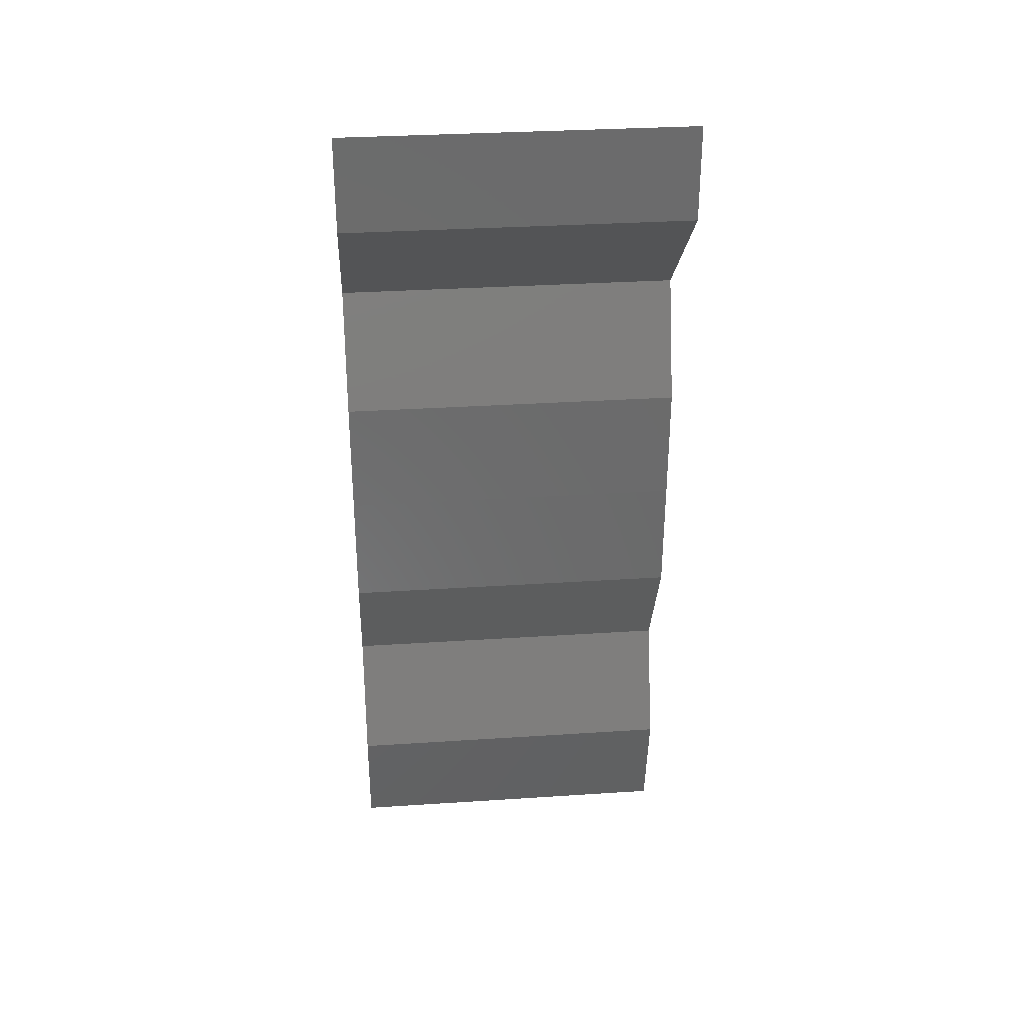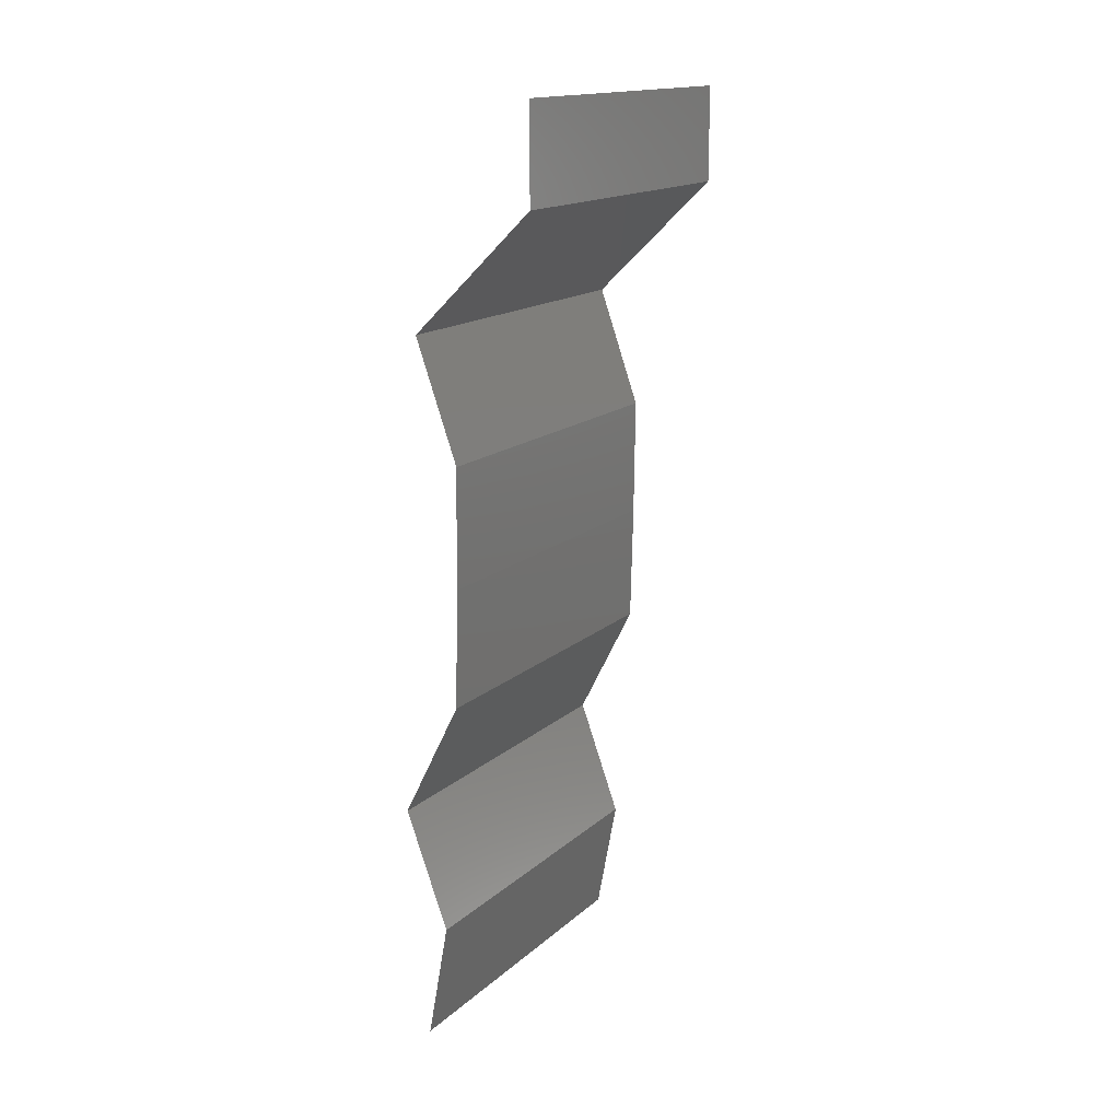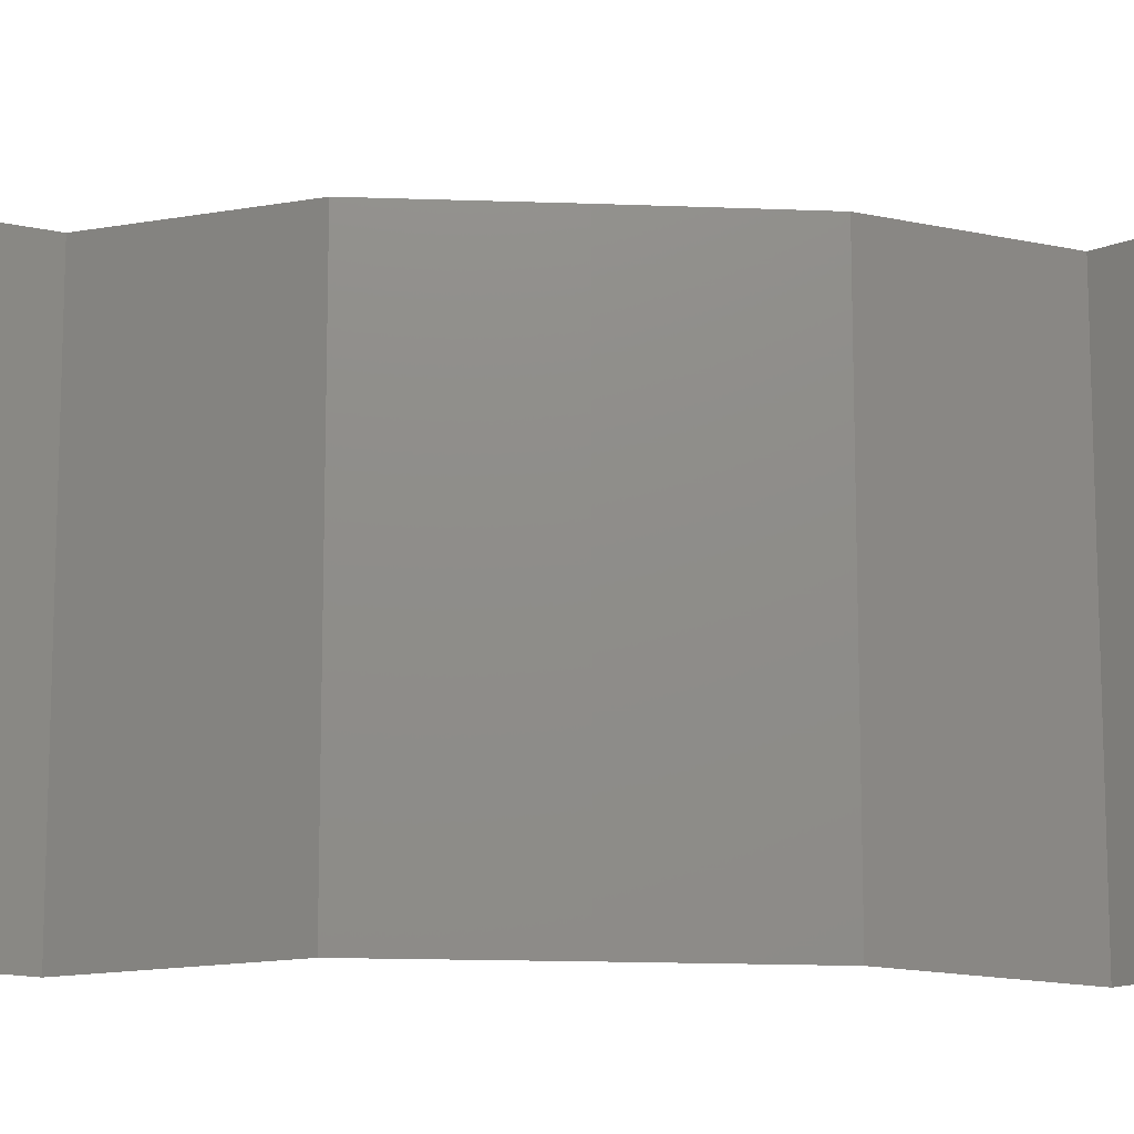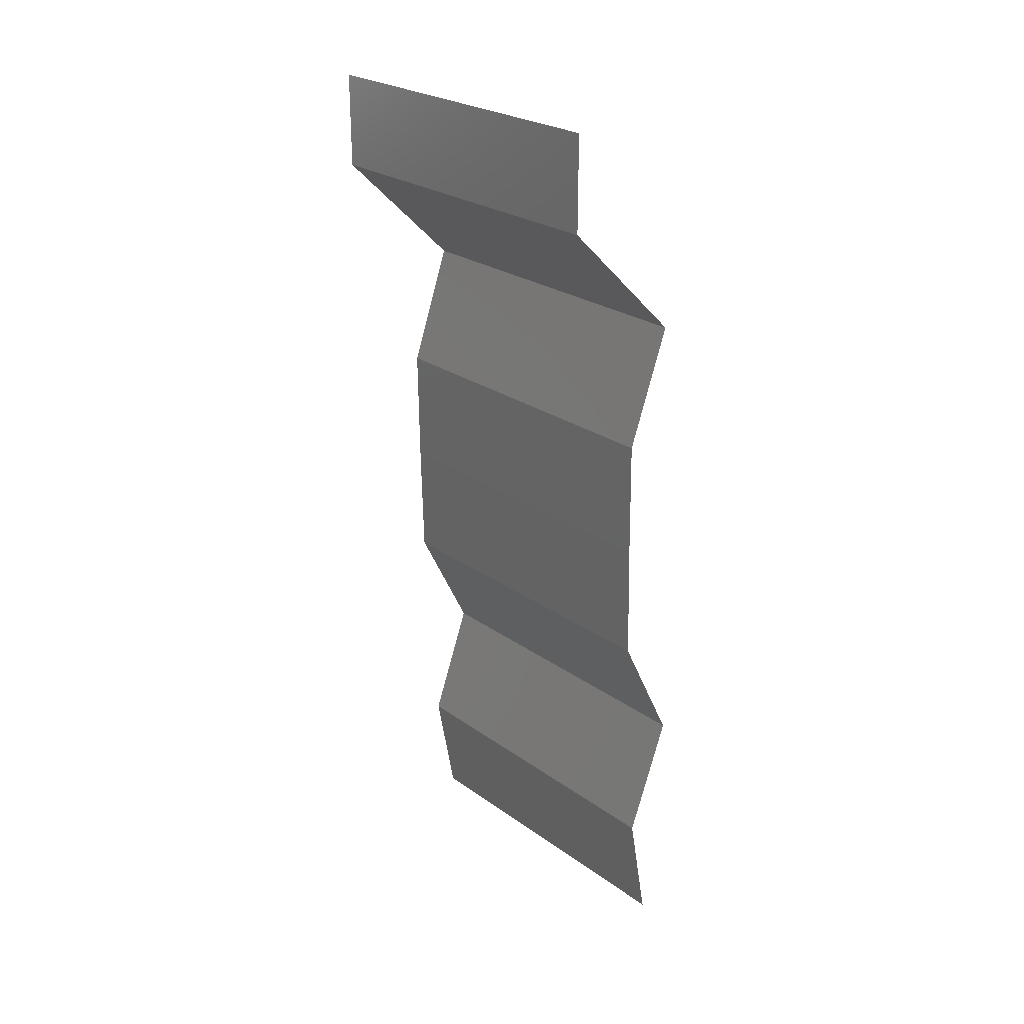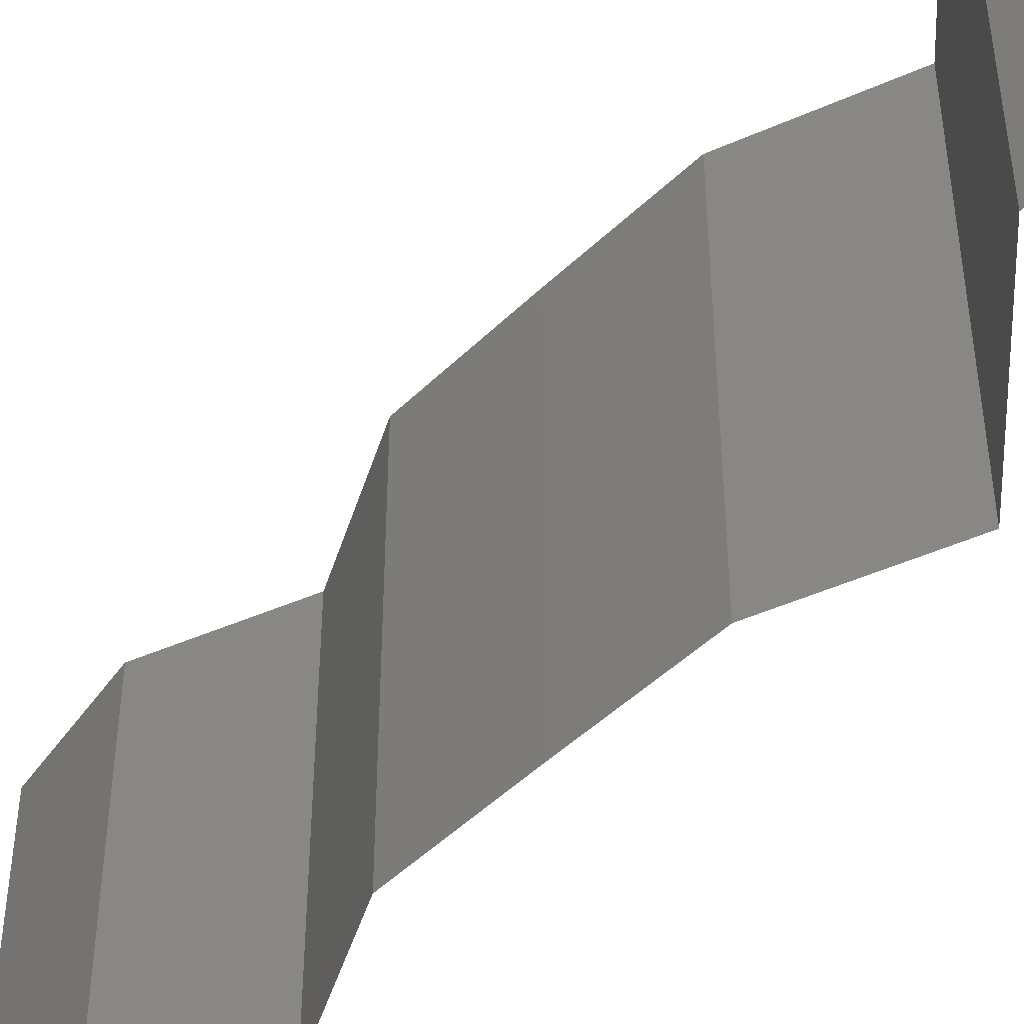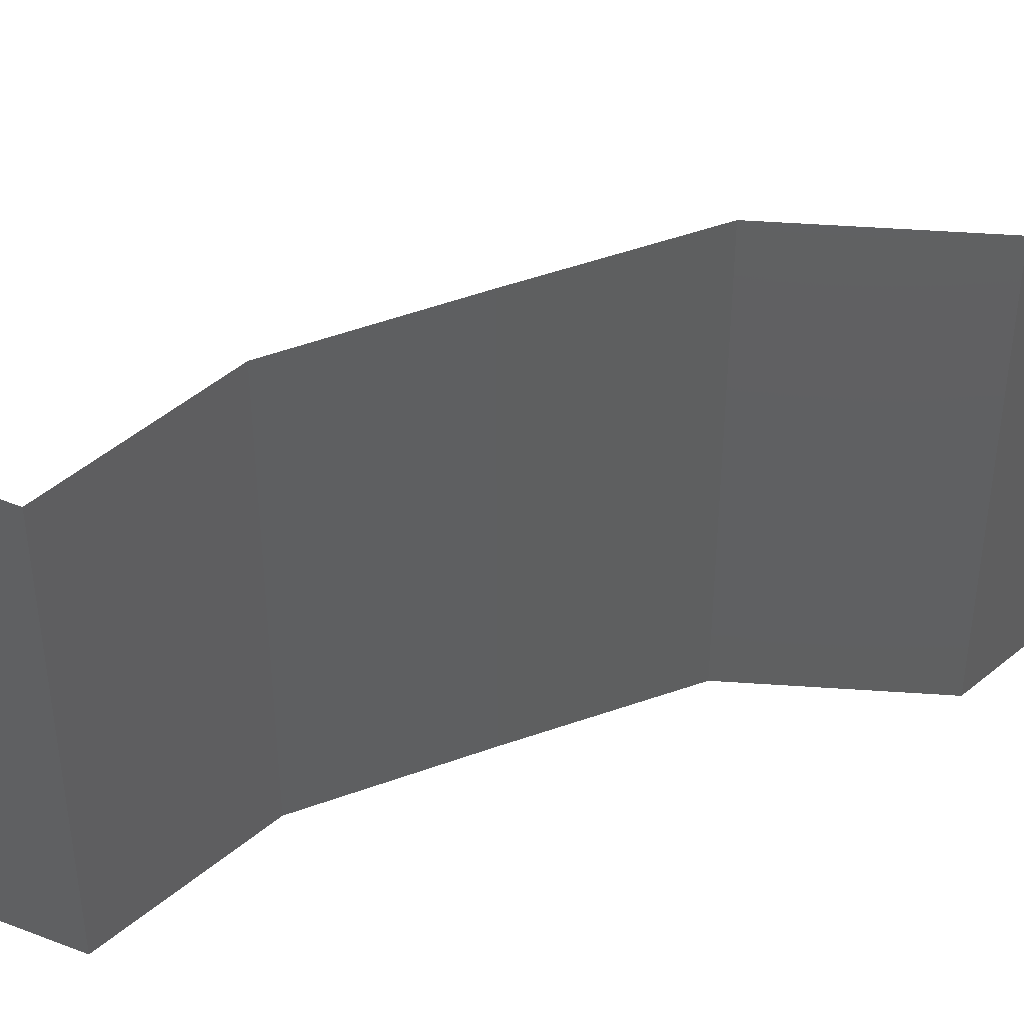
<metadata>
{"format":"stl","ext":"stl","renderer":"f3d","projection":"perspective","resolution":1024,"background":"white","views":[{"elev":32.0,"azim":84.7,"up":"+Y"},{"elev":16.0,"azim":30.5,"up":"+Y"},{"elev":-15.5,"azim":84.3,"up":"+Z"},{"elev":25.4,"azim":138.7,"up":"+Y"},{"elev":-48.6,"azim":135.9,"up":"+Z"},{"elev":50.2,"azim":-112.5,"up":"+Z"}]}
</metadata>
<code>
# stl→obj: 43 verts, 64 faces
v 0.04 0.05456 0.01
v 0.04 0.05728 0.005
v 0.04 0.06 0.01
v 0.04 0.05456 0.02
v 0.04 0.05728 0.015
v 0.04 0.06 0.02
v 0.04 0.06 0
v 0.04 0.05456 0
v 0.03647 0.05115 0.015
v 0.03293 0.04774 0
v 0.03647 0.05115 0.005
v 0.03293 0.04774 0.01
v 0.03293 0.04774 0.02
v 0.03537 0.04092 0.02
v 0.03415 0.04433 0.015
v 0.03537 0.04092 0.01
v 0.03415 0.04433 0.005
v 0.03537 0.04092 0
v 0.03529 0.0341 0.01
v 0.03533 0.03751 0.005
v 0.03533 0.03751 0.015
v 0.03529 0.0341 0.02
v 0.03529 0.0341 0
v 0.03513 0.02728 0.01
v 0.03521 0.03069 0.005
v 0.03521 0.03069 0.015
v 0.03513 0.02728 0.02
v 0.03513 0.02728 0
v 0.03168 0.02046 0
v 0.03341 0.02387 0.005
v 0.03168 0.02046 0.01
v 0.03341 0.02387 0.015
v 0.03168 0.02046 0.02
v 0.03294 0.01705 0.005
v 0.0342 0.01364 0
v 0.0342 0.01364 0.02
v 0.03294 0.01705 0.015
v 0.0342 0.01364 0.01
v 0.03293 0.00682 0.01
v 0.03357 0.01023 0.005
v 0.03357 0.01023 0.015
v 0.03293 0.00682 0
v 0.03293 0.00682 0.02
f 1 2 3
f 4 5 6
f 3 5 1
f 7 2 8
f 3 2 7
f 6 5 3
f 8 2 1
f 1 5 4
f 4 9 1
f 10 11 12
f 1 11 8
f 12 9 13
f 8 11 10
f 13 9 4
f 12 11 1
f 1 9 12
f 14 15 13
f 16 17 12
f 12 15 16
f 10 17 18
f 12 17 10
f 13 15 12
f 18 17 16
f 16 15 14
f 19 20 16
f 16 21 19
f 22 21 14
f 18 20 23
f 16 20 18
f 14 21 16
f 23 20 19
f 19 21 22
f 24 25 19
f 19 26 24
f 27 26 22
f 23 25 28
f 19 25 23
f 22 26 19
f 28 25 24
f 24 26 27
f 29 30 31
f 27 32 24
f 24 30 28
f 31 32 33
f 28 30 29
f 33 32 27
f 24 32 31
f 31 30 24
f 29 34 35
f 36 37 33
f 38 34 31
f 31 37 38
f 31 34 29
f 33 37 31
f 35 34 38
f 38 37 36
f 39 40 38
f 38 41 39
f 35 40 42
f 43 41 36
f 38 40 35
f 36 41 38
f 42 40 39
f 39 41 43

</code>
